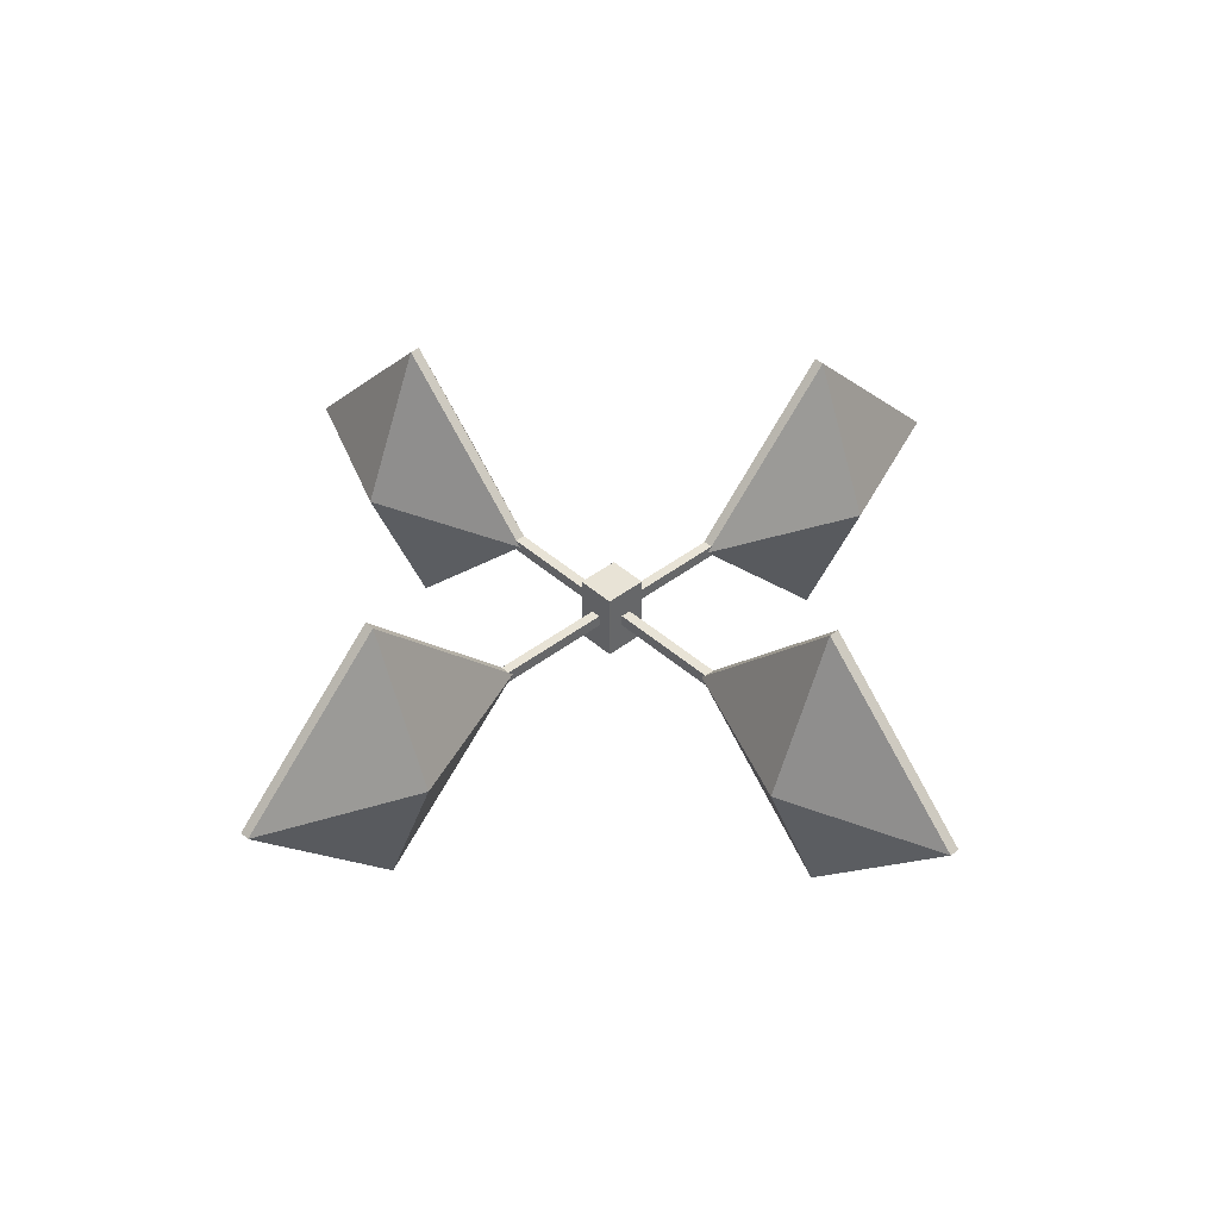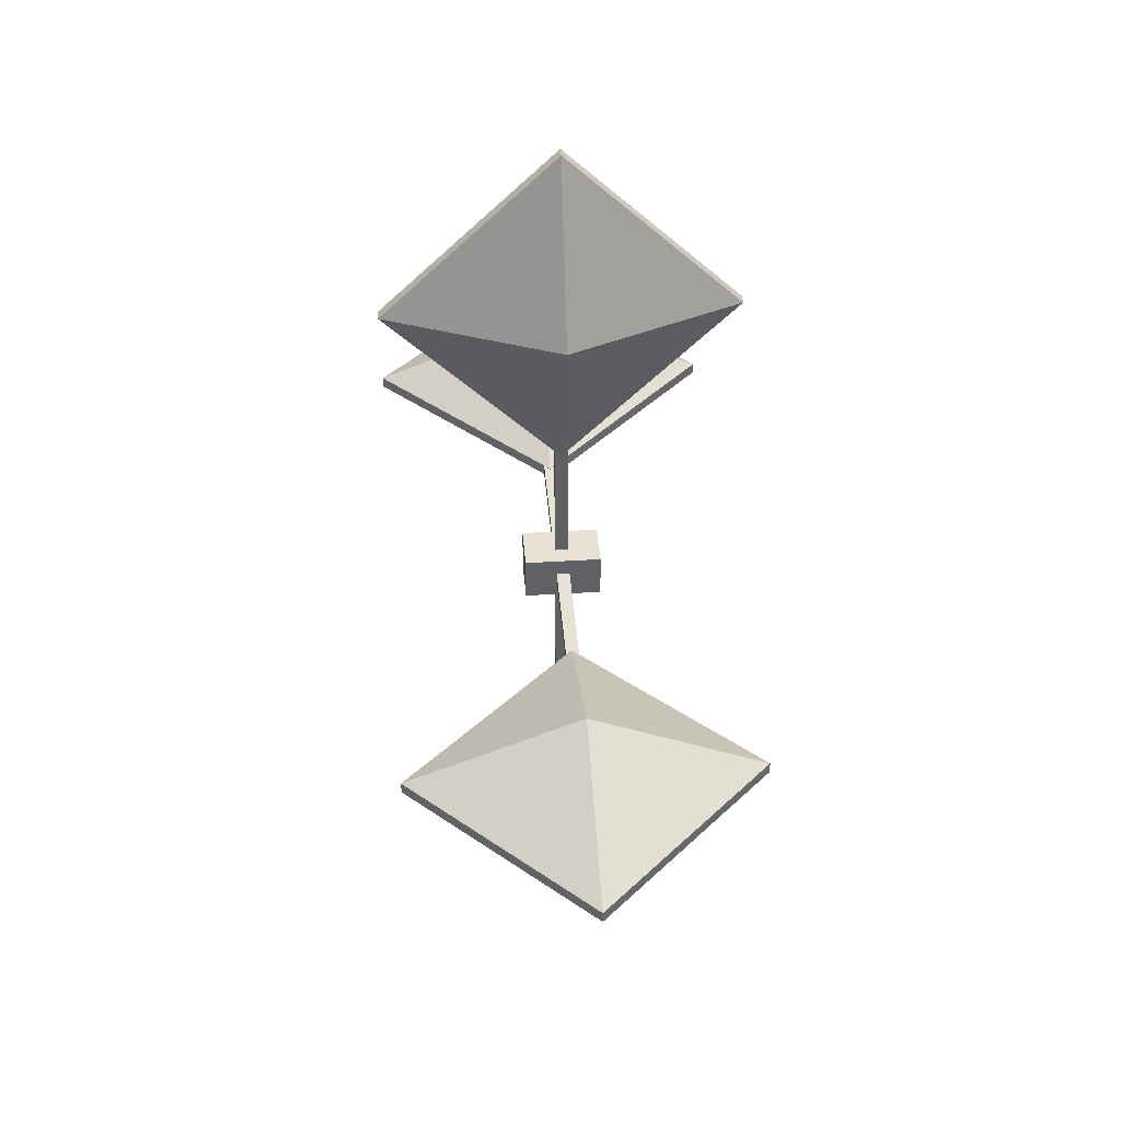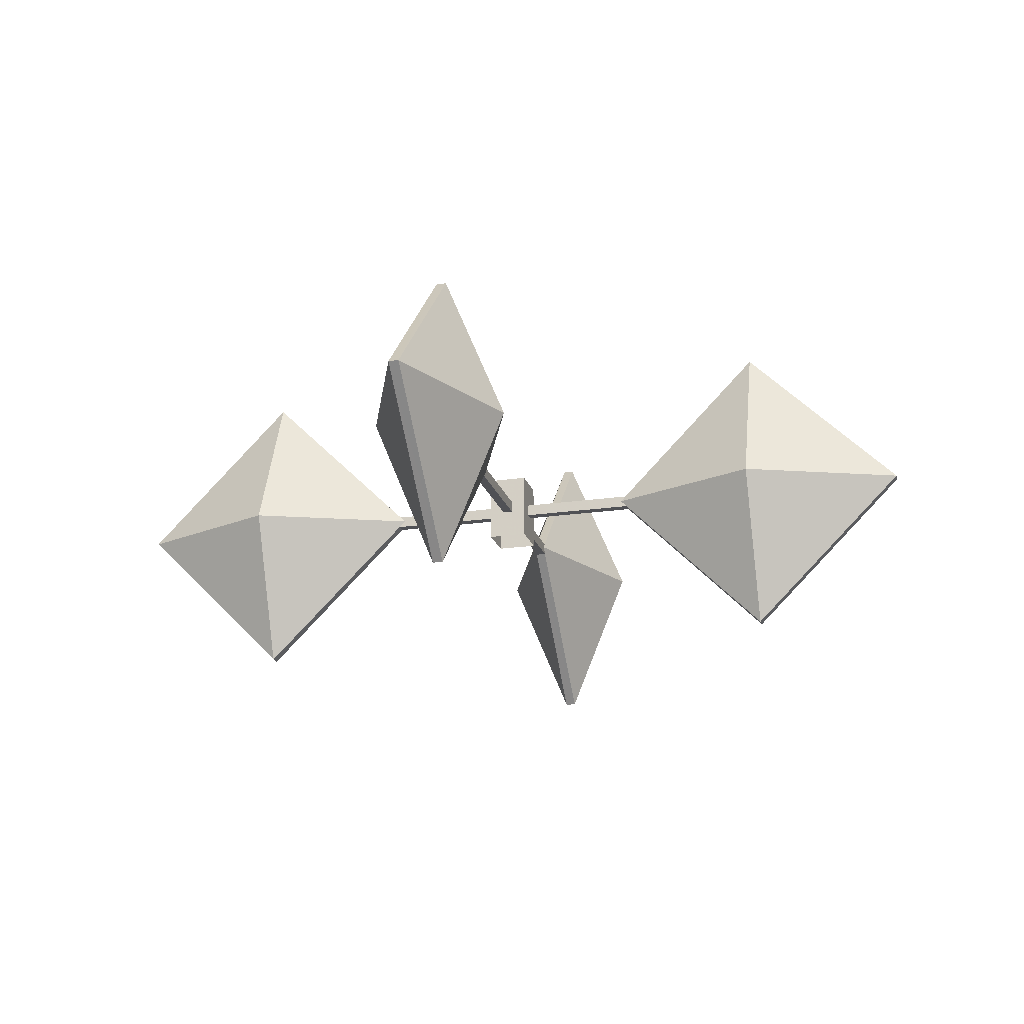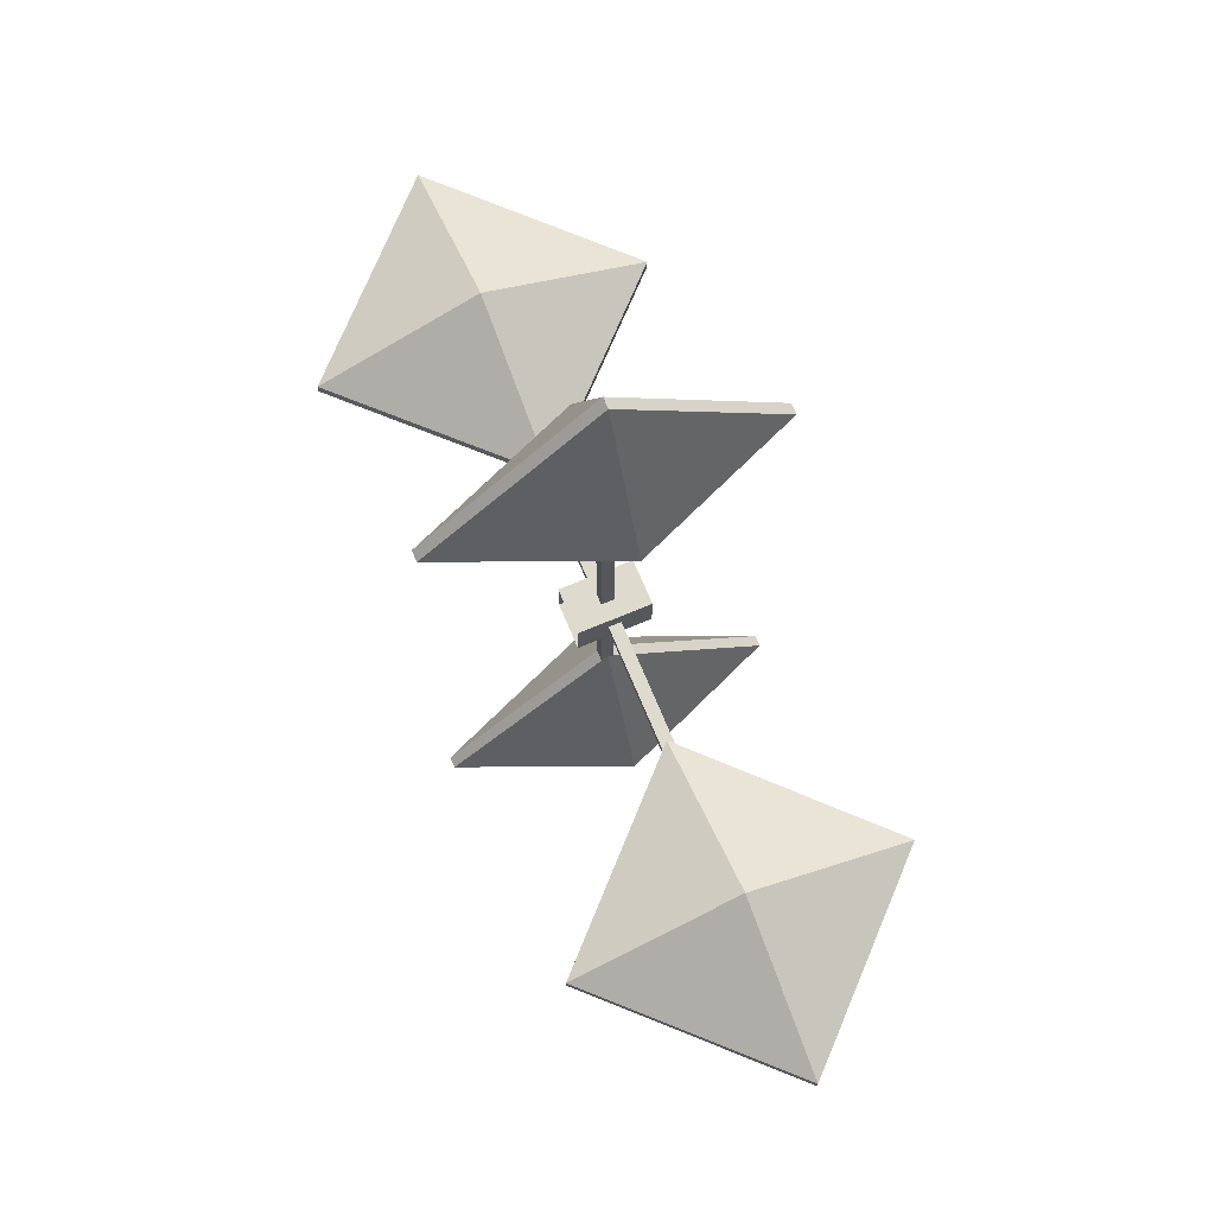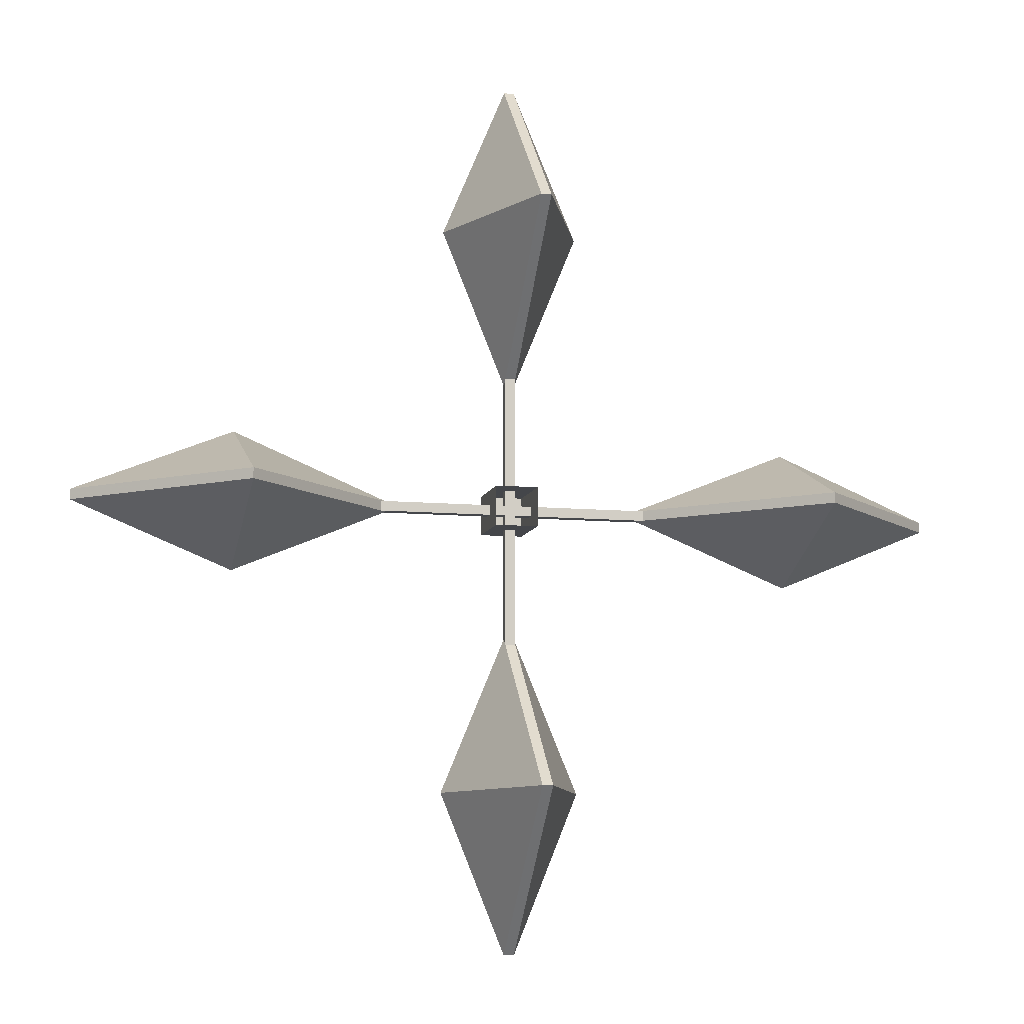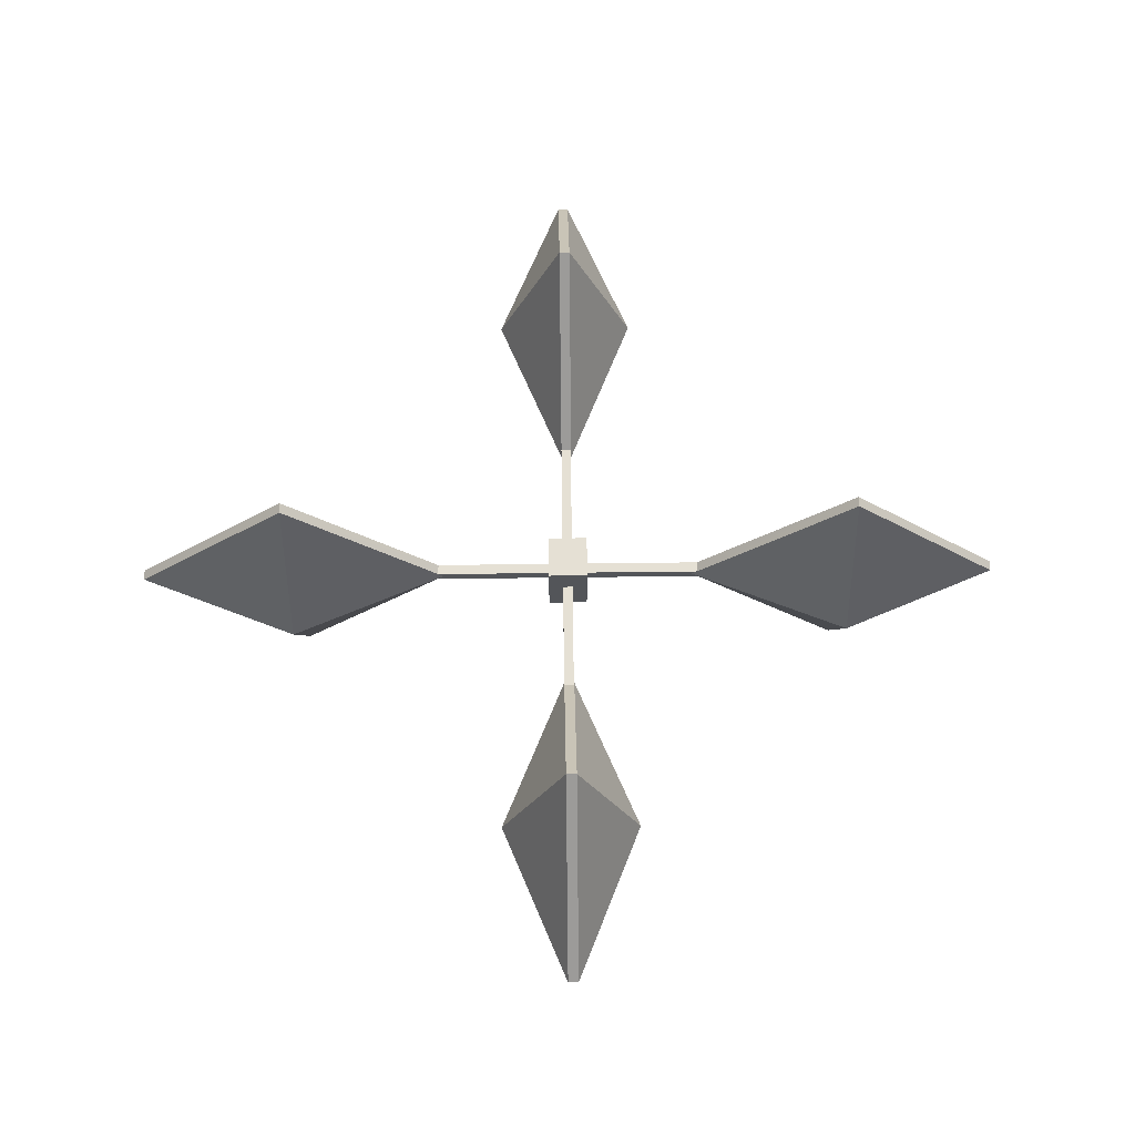
<metadata>
{"format":"obj","ext":"obj","renderer":"f3d","projection":"perspective","resolution":1024,"background":"white","views":[{"elev":41.8,"azim":137.0,"up":"+Y"},{"elev":40.5,"azim":-94.4,"up":"+Z"},{"elev":-20.2,"azim":105.1,"up":"+Y"},{"elev":71.2,"azim":67.4,"up":"+Z"},{"elev":-9.5,"azim":-13.6,"up":"+Z"},{"elev":65.5,"azim":-90.7,"up":"+Y"}]}
</metadata>
<code>
v 0.006853 0.143 -0.2587
v 0.006858 0.000926 -0.1183
v 0.006853 -0.1413 -0.2587
v 0.006848 0.000864 -0.4024
v 0.06525 0.000879 -0.2587
v -0.002462 0.000932 -0.1183
v -0.002466 0.1431 -0.2587
v -0.002471 0.00087 -0.4024
v -0.002466 -0.1413 -0.2587
v -0.06086 0.000917 -0.2587
v 0.2667 0.143 -0.004881
v 0.4071 0.000926 -0.004886
v 0.2667 -0.1413 -0.004881
v 0.123 0.000864 -0.004876
v 0.2667 0.000879 -0.06327
v 0.4071 0.000932 0.004434
v 0.2667 0.1431 0.004439
v 0.123 0.00087 0.004444
v 0.2667 -0.1413 0.004439
v 0.2667 0.000917 0.06283
v -0.002528 -0.004998 0.1408
v 0.006912 -0.004998 0.1408
v -0.002528 0.005768 0.1408
v 0.006912 0.005768 0.1408
v -0.002528 0.005768 -0.1413
v 0.006912 0.005768 -0.1413
v -0.002528 -0.004998 -0.1413
v 0.006912 -0.004998 -0.1413
v 0.1432 -0.004998 0.003954
v 0.1432 -0.004998 -0.004954
v 0.1432 0.005768 0.003954
v 0.1432 0.005768 -0.004954
v -0.1389 0.005768 0.003954
v -0.1389 0.005768 -0.004954
v -0.1389 -0.004998 0.003954
v -0.1389 -0.004998 -0.004954
v 0.006853 0.143 0.261
v 0.006858 0.000926 0.4014
v 0.006853 -0.1413 0.261
v 0.006848 0.000864 0.1172
v 0.06525 0.000879 0.261
v -0.002462 0.000932 0.4013
v -0.002466 0.1431 0.261
v -0.002471 0.00087 0.1172
v -0.002466 -0.1413 0.261
v -0.06086 0.000917 0.261
v -0.01715 -0.03088 0.01778
v 0.02153 -0.03088 0.01778
v -0.01715 0.03165 0.01778
v 0.02153 0.03165 0.01778
v -0.01715 0.03165 -0.01822
v 0.02153 0.03165 -0.01822
v -0.01715 -0.03088 -0.01822
v 0.02153 -0.03088 -0.01822
v -0.2529 0.143 -0.004881
v -0.1125 0.000926 -0.004886
v -0.2529 -0.1413 -0.004881
v -0.3967 0.000864 -0.004876
v -0.2529 0.000879 -0.06327
v -0.1126 0.000932 0.004434
v -0.2529 0.1431 0.004439
v -0.3967 0.00087 0.004444
v -0.2529 -0.1413 0.004439
v -0.2529 0.000917 0.06283
f 2 1 7 6
f 3 2 6 9
f 4 3 9 8
f 1 4 8 7
f 2 5 1
f 3 5 2
f 4 5 3
f 1 5 4
f 7 10 6
f 8 10 7
f 9 10 8
f 6 10 9
f 12 11 17 16
f 13 12 16 19
f 14 13 19 18
f 11 14 18 17
f 12 15 11
f 13 15 12
f 14 15 13
f 11 15 14
f 17 20 16
f 18 20 17
f 19 20 18
f 16 20 19
f 23 24 26 25
f 27 28 22 21
f 22 28 26 24
f 27 21 23 25
f 31 32 34 33
f 35 36 30 29
f 30 36 34 32
f 35 29 31 33
f 38 37 43 42
f 39 38 42 45
f 40 39 45 44
f 37 40 44 43
f 38 41 37
f 39 41 38
f 40 41 39
f 37 41 40
f 43 46 42
f 44 46 43
f 45 46 44
f 42 46 45
f 47 48 50 49
f 49 50 52 51
f 51 52 54 53
f 48 54 52 50
f 53 47 49 51
f 56 55 61 60
f 57 56 60 63
f 58 57 63 62
f 55 58 62 61
f 56 59 55
f 57 59 56
f 58 59 57
f 55 59 58
f 61 64 60
f 62 64 61
f 63 64 62
f 60 64 63

</code>
